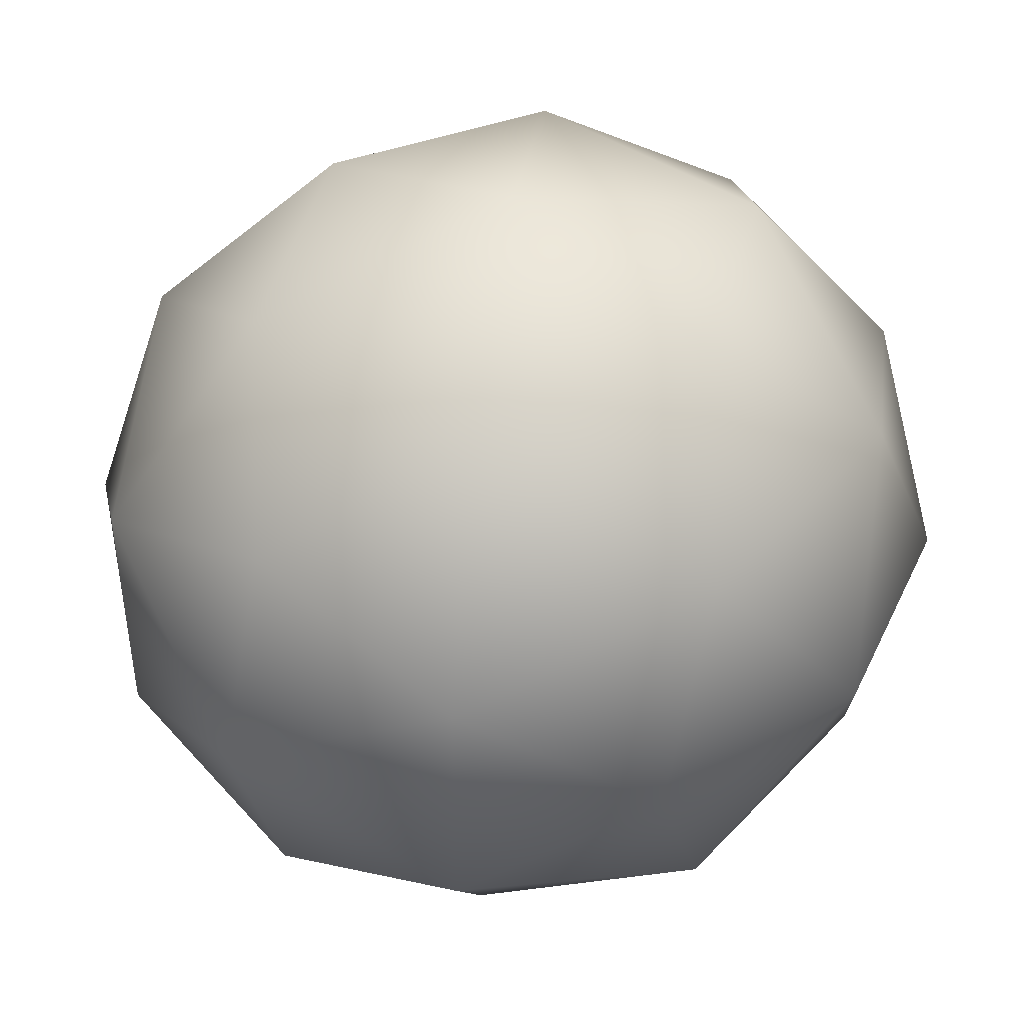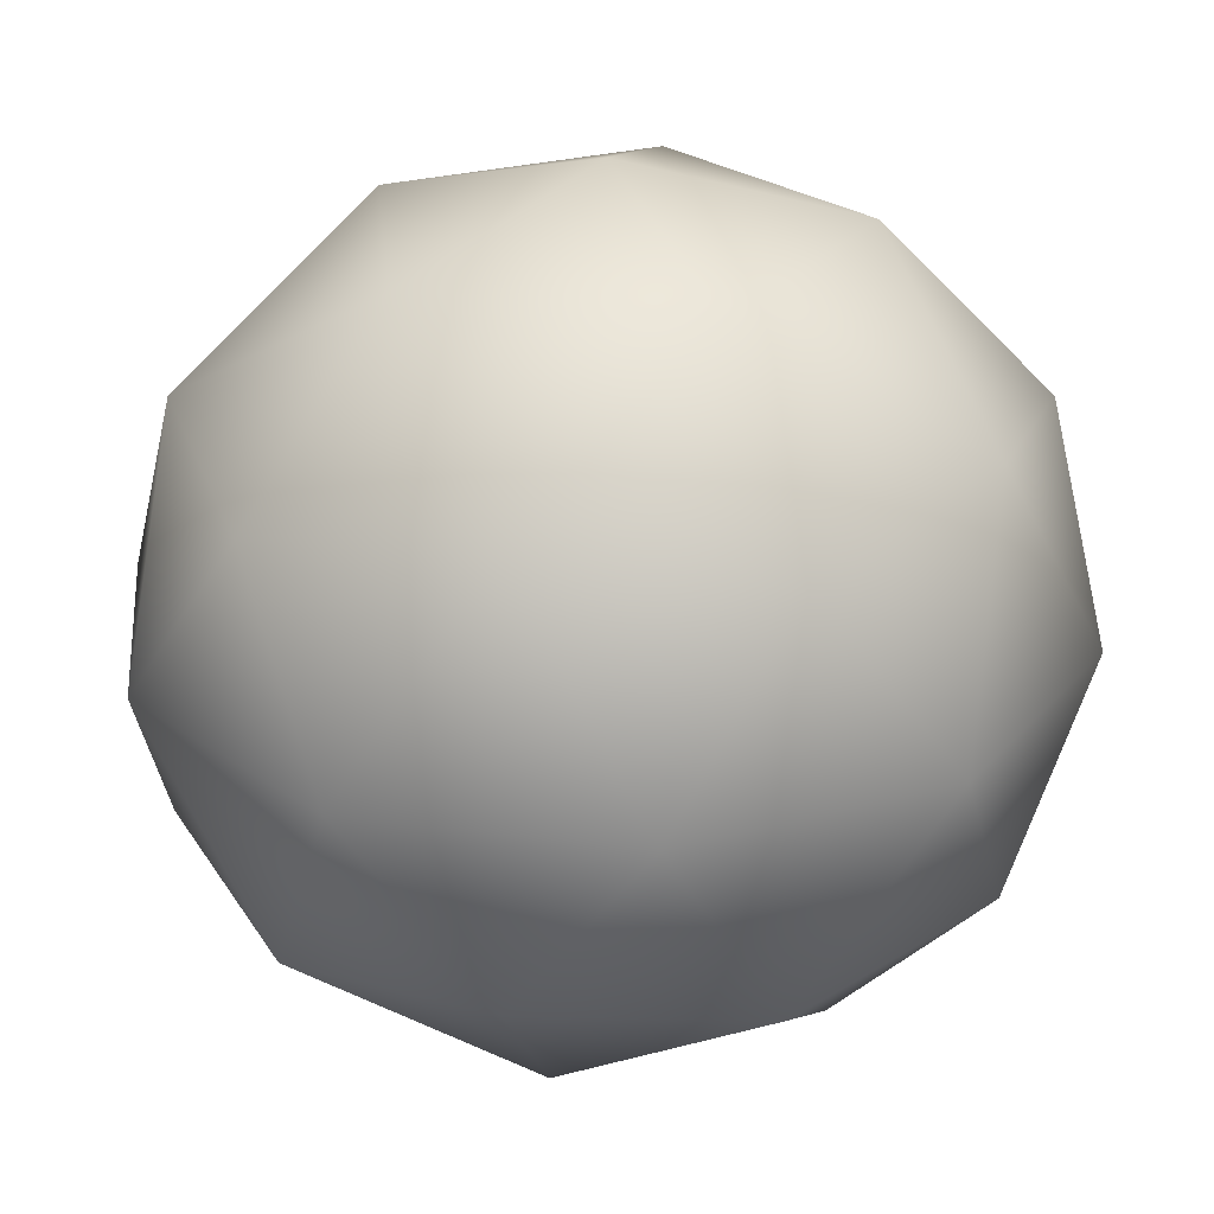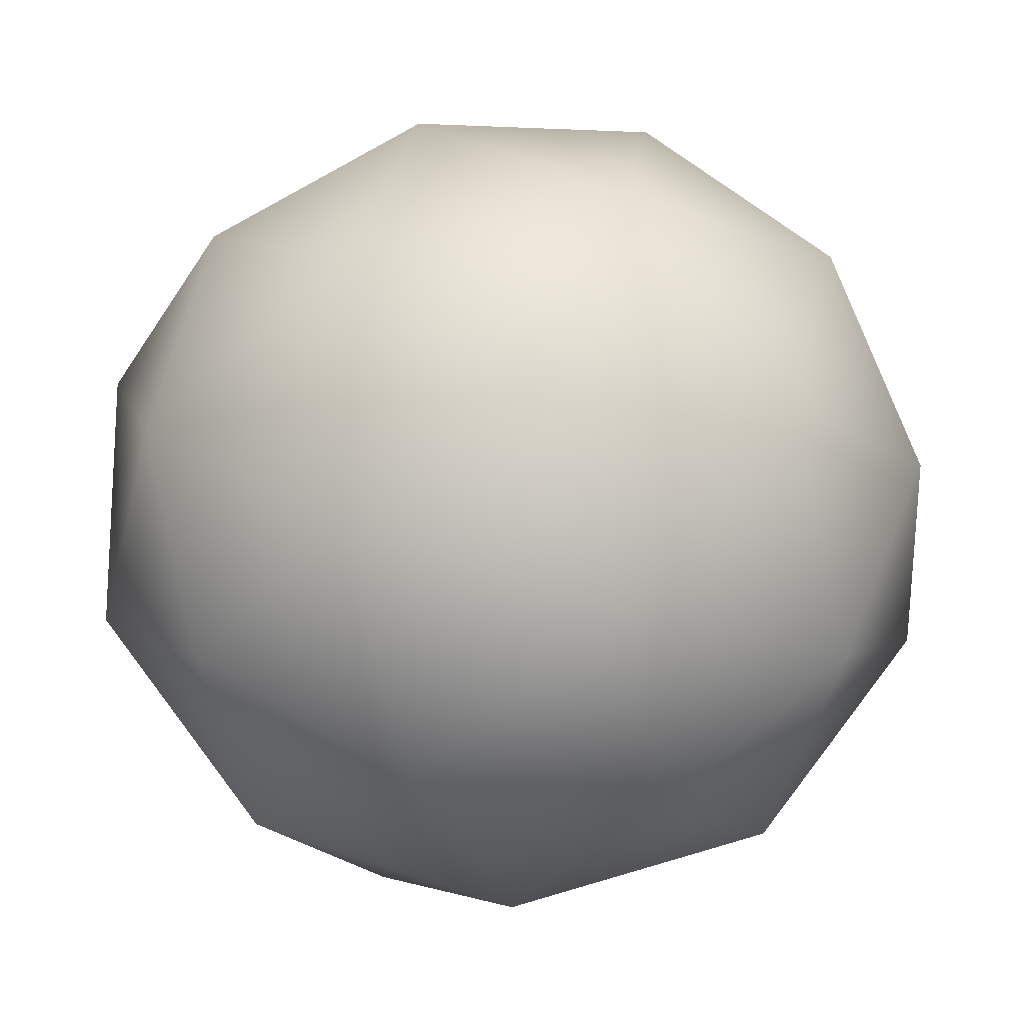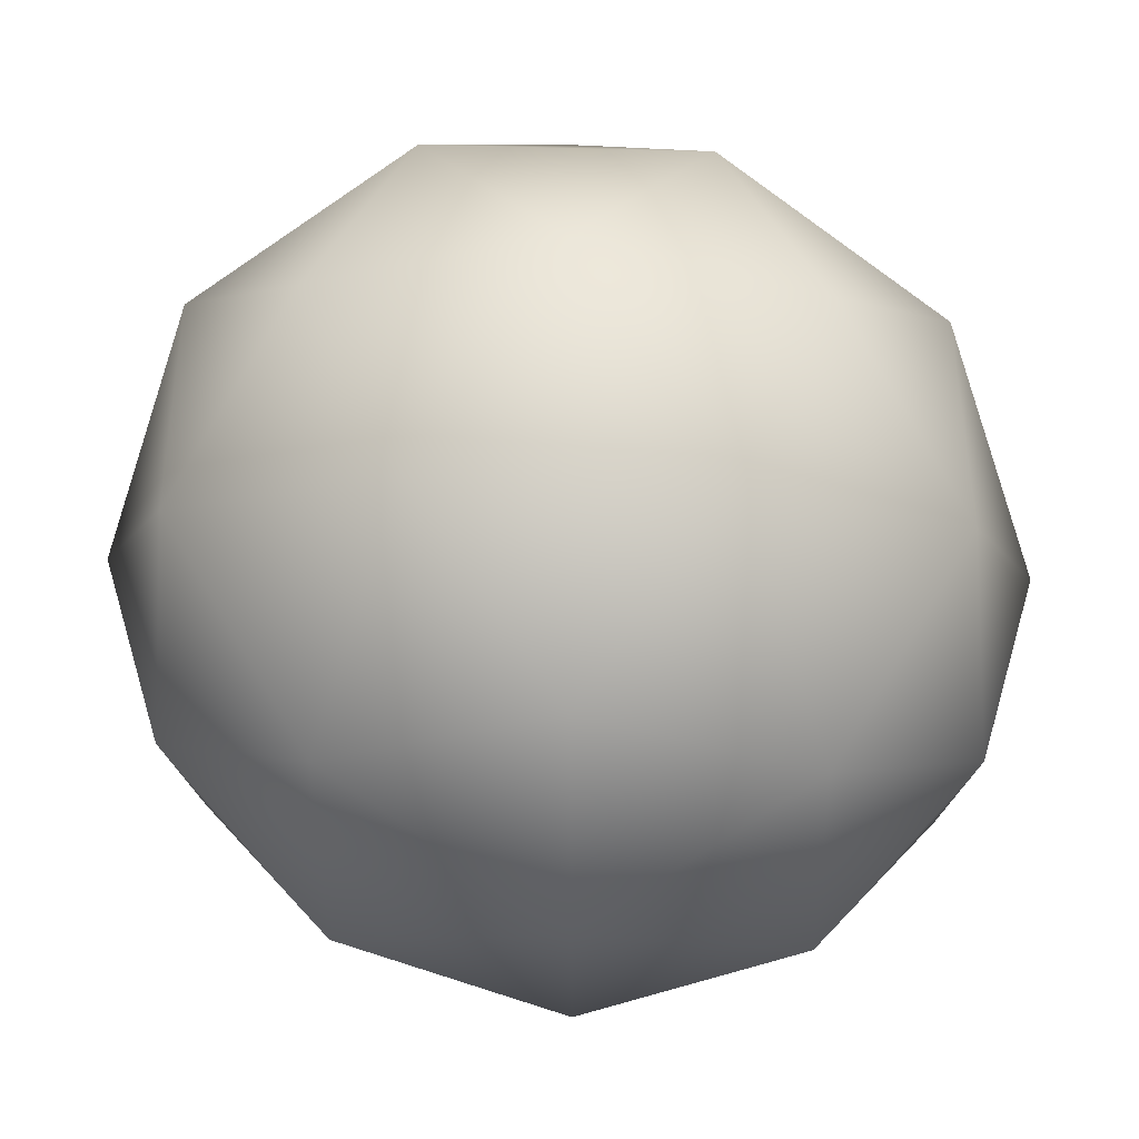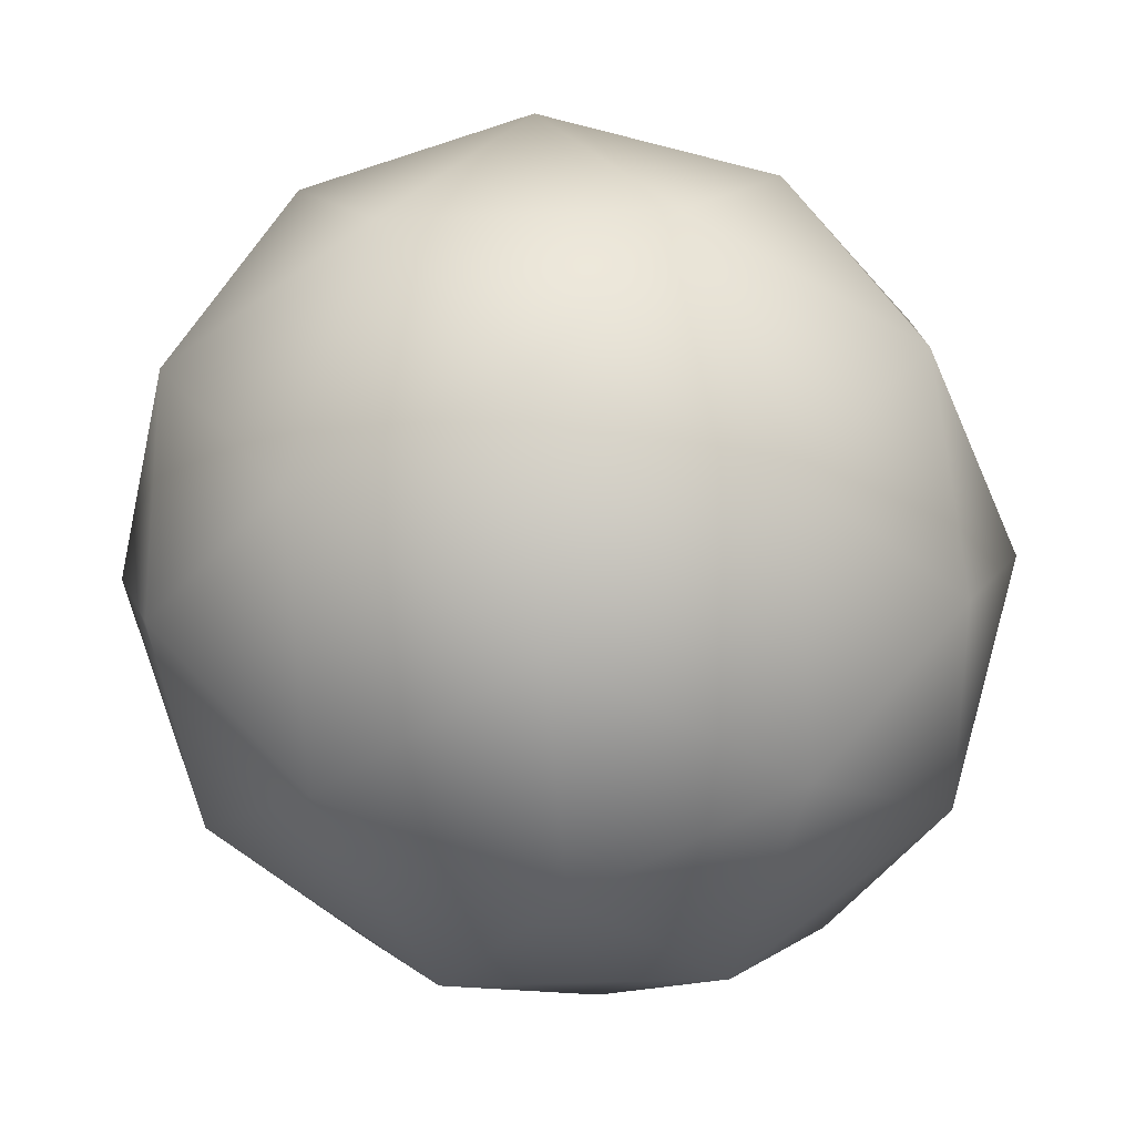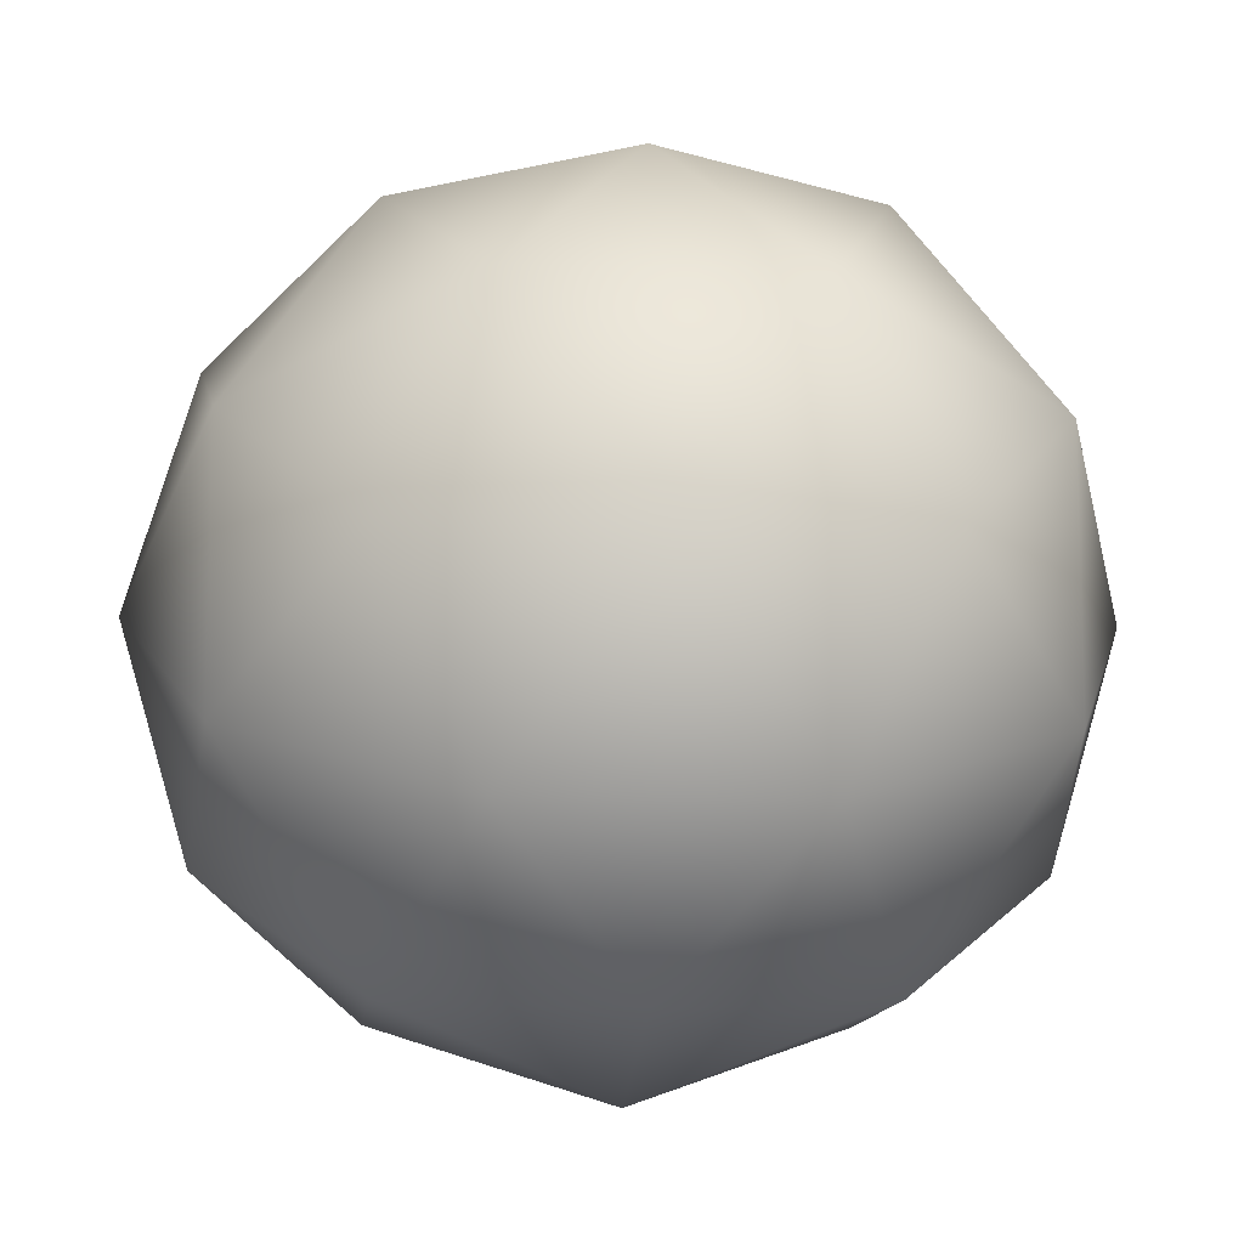
<metadata>
{"format":"obj","ext":"obj","renderer":"f3d","projection":"perspective","resolution":1024,"background":"white","views":[{"elev":44.8,"azim":160.1,"up":"+Z"},{"elev":26.9,"azim":174.3,"up":"+Y"},{"elev":-18.1,"azim":-5.4,"up":"+Z"},{"elev":-73.6,"azim":-18.5,"up":"+Y"},{"elev":-47.6,"azim":-50.6,"up":"+Y"},{"elev":-12.1,"azim":-152.6,"up":"+Z"}]}
</metadata>
<code>
o Icosphere
v 0 -0.05 0
v -0.03804 -0.02236 -0.02629
v 0.01453 -0.02236 -0.04253
v 0.04702 -0.02236 0
v 0.01453 -0.02236 0.04253
v -0.03804 -0.02236 0.02629
v -0.01453 0.02236 -0.04253
v 0.03804 0.02236 -0.02629
v 0.03804 0.02236 0.02629
v -0.01453 0.02236 0.04253
v -0.04702 0.02236 0
v 0 0.05 0
v 0.008541 -0.04253 -0.025
v -0.02236 -0.04253 -0.01545
v -0.01382 -0.02629 -0.04045
v -0.04472 -0.02629 0
v -0.02236 -0.04253 0.01545
v 0.02764 -0.04253 0
v 0.03618 -0.02629 -0.025
v 0.008541 -0.04253 0.025
v 0.03618 -0.02629 0.025
v -0.01382 -0.02629 0.04045
v -0.05 0 -0.01545
v -0.05 0 0.01545
v 0 0 -0.05
v -0.0309 0 -0.04045
v 0.05 0 -0.01545
v 0.0309 0 -0.04045
v 0.0309 0 0.04045
v 0.05 0 0.01545
v -0.0309 0 0.04045
v 0 0 0.05
v -0.03618 0.02629 -0.025
v 0.01382 0.02629 -0.04045
v 0.04472 0.02629 0
v 0.01382 0.02629 0.04045
v -0.03618 0.02629 0.025
v -0.008541 0.04253 -0.025
v -0.02764 0.04253 0
v 0.02236 0.04253 -0.01545
v 0.02236 0.04253 0.01545
v -0.008541 0.04253 0.025
f 1 14 13
f 2 14 16
f 1 13 18
f 1 18 20
f 1 20 17
f 2 16 23
f 3 15 25
f 4 19 27
f 5 21 29
f 6 22 31
f 2 23 26
f 3 25 28
f 4 27 30
f 5 29 32
f 6 31 24
f 7 33 38
f 8 34 40
f 9 35 41
f 10 36 42
f 11 37 39
f 39 42 12
f 39 37 42
f 37 10 42
f 42 41 12
f 42 36 41
f 36 9 41
f 41 40 12
f 41 35 40
f 35 8 40
f 40 38 12
f 40 34 38
f 34 7 38
f 38 39 12
f 38 33 39
f 33 11 39
f 24 37 11
f 24 31 37
f 31 10 37
f 32 36 10
f 32 29 36
f 29 9 36
f 30 35 9
f 30 27 35
f 27 8 35
f 28 34 8
f 28 25 34
f 25 7 34
f 26 33 7
f 26 23 33
f 23 11 33
f 31 32 10
f 31 22 32
f 22 5 32
f 29 30 9
f 29 21 30
f 21 4 30
f 27 28 8
f 27 19 28
f 19 3 28
f 25 26 7
f 25 15 26
f 15 2 26
f 23 24 11
f 23 16 24
f 16 6 24
f 17 22 6
f 17 20 22
f 20 5 22
f 20 21 5
f 20 18 21
f 18 4 21
f 18 19 4
f 18 13 19
f 13 3 19
f 16 17 6
f 16 14 17
f 14 1 17
f 13 15 3
f 13 14 15
f 14 2 15

</code>
